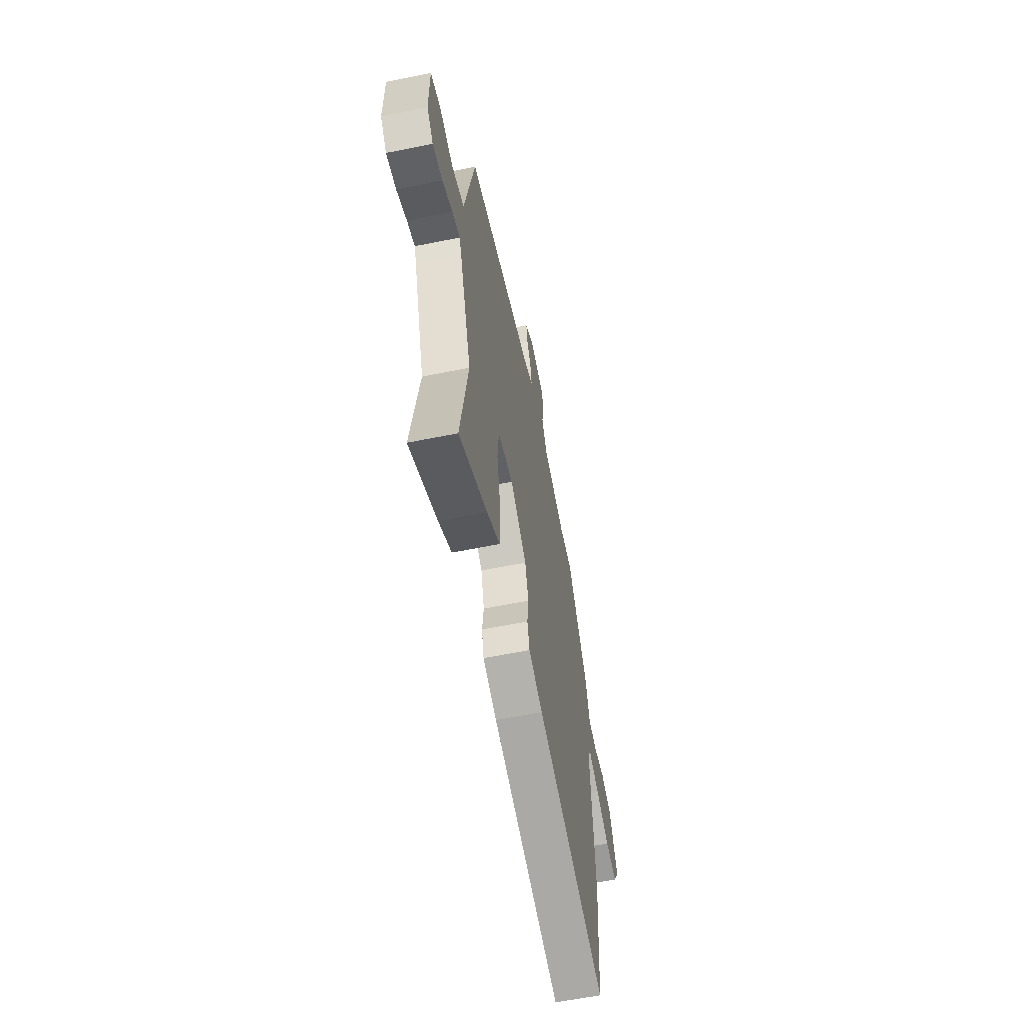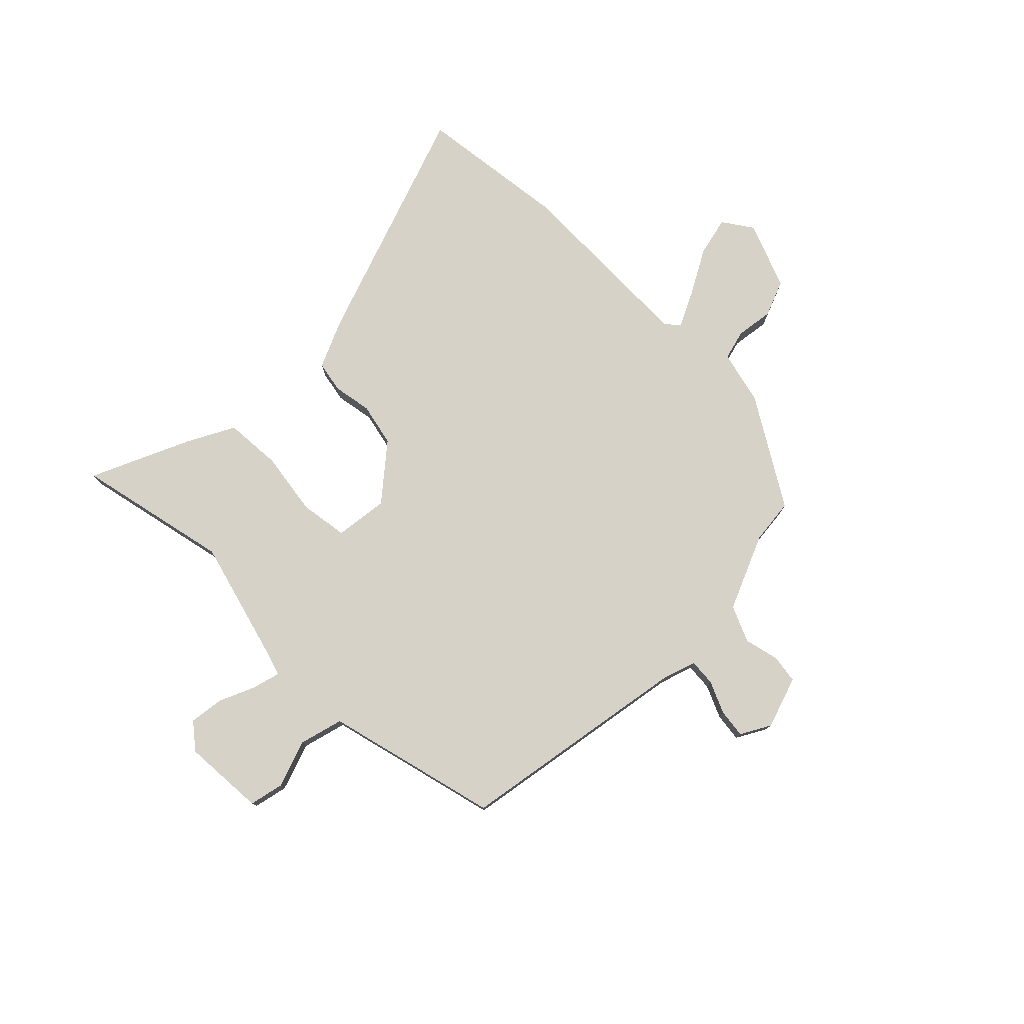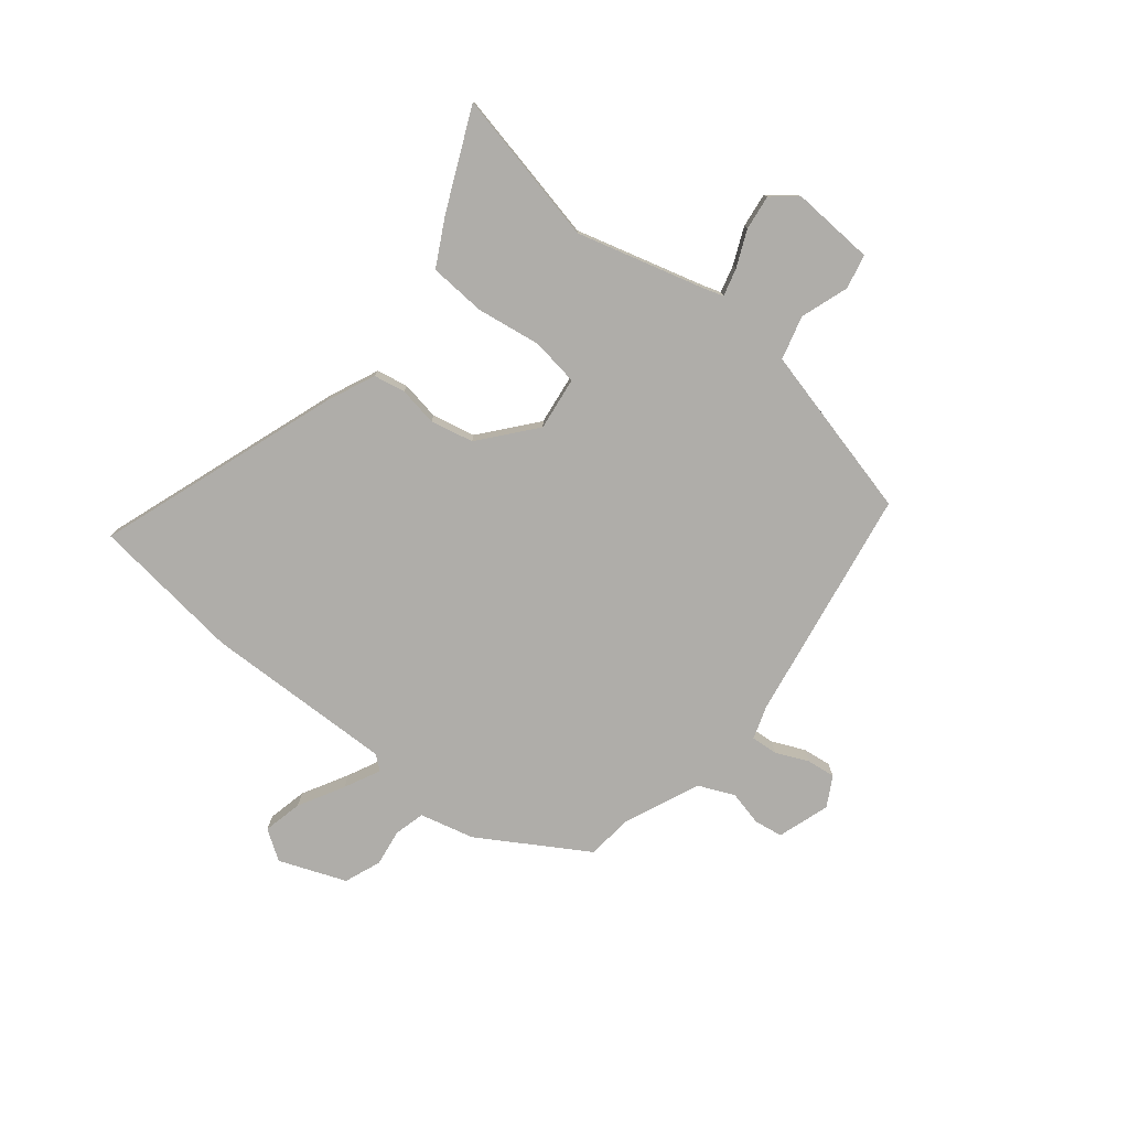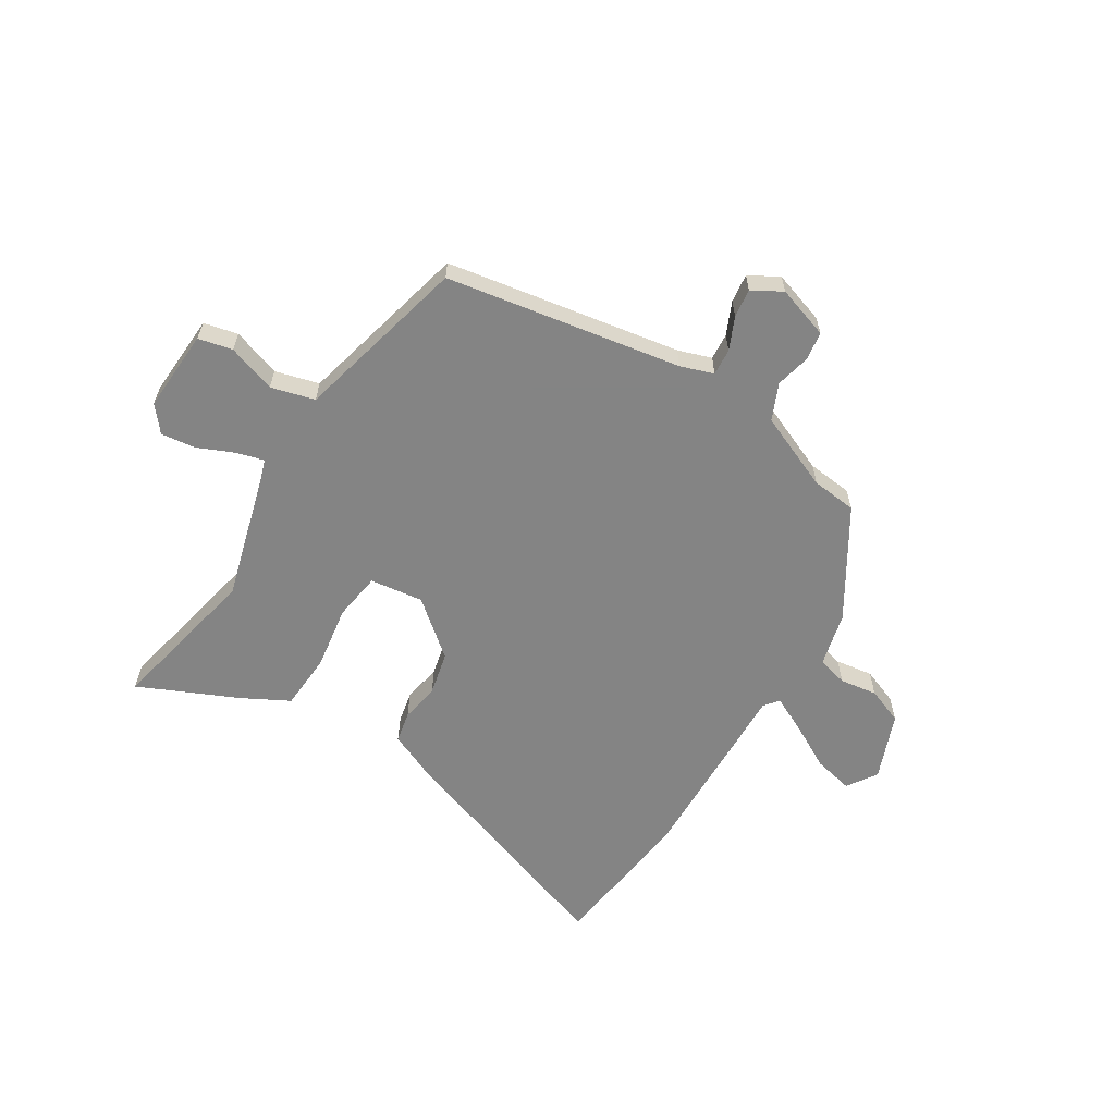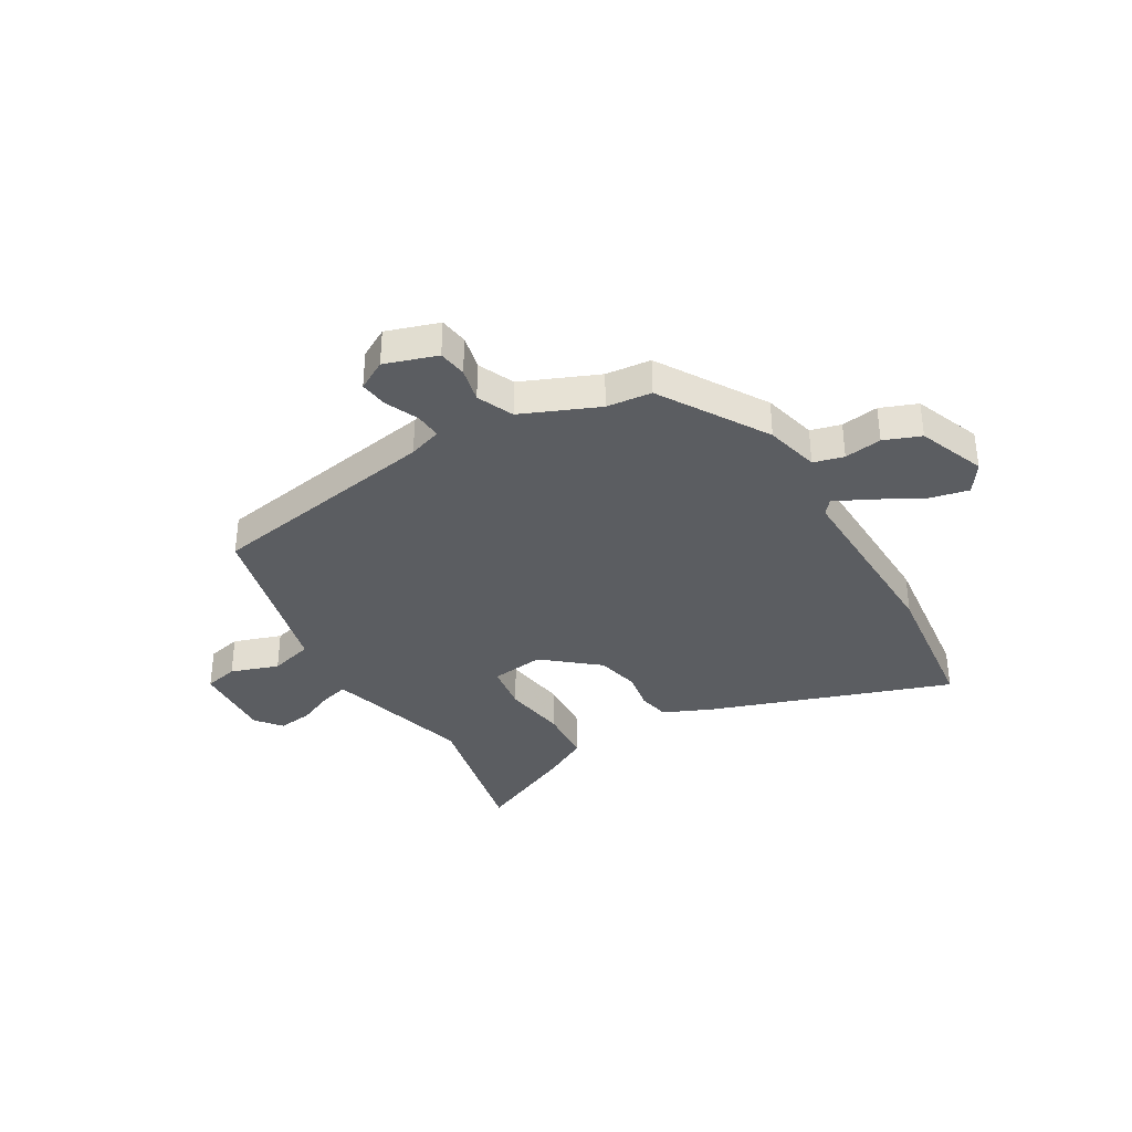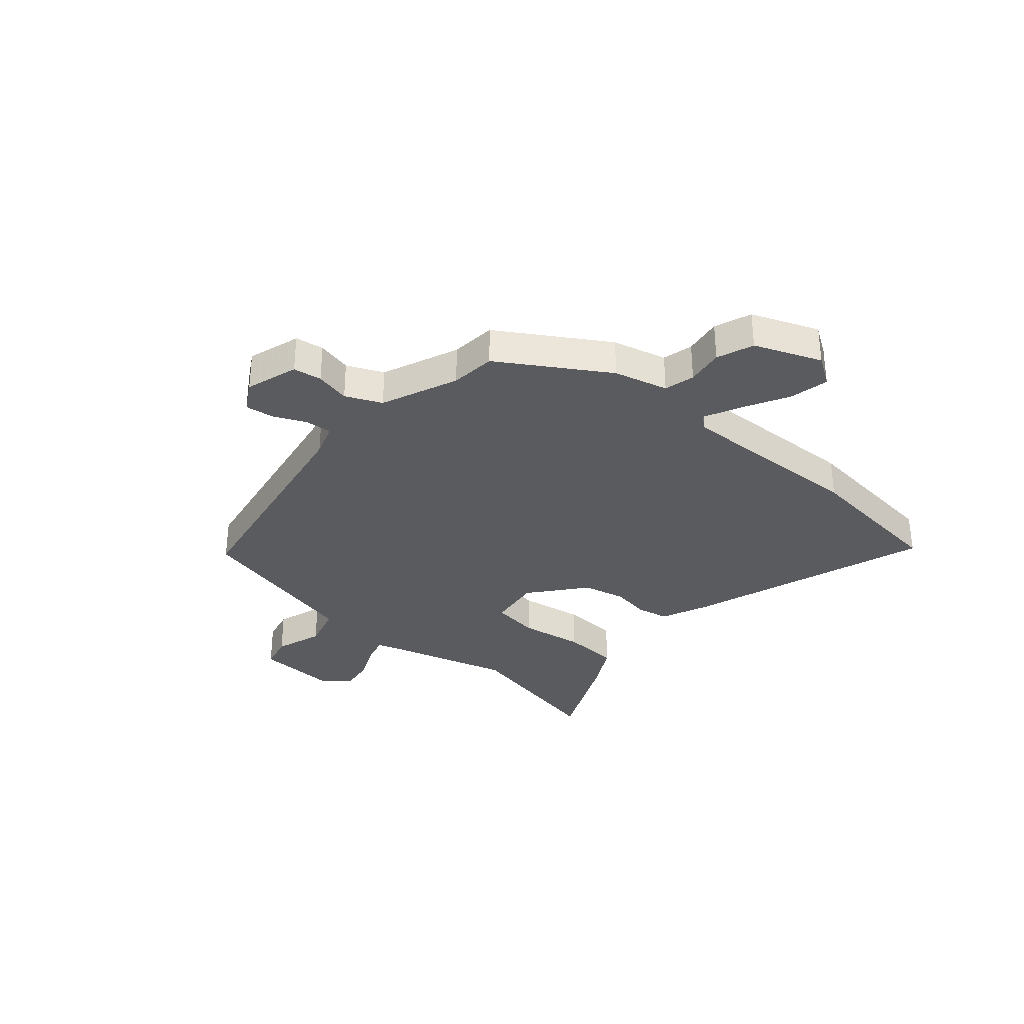
<metadata>
{"format":"obj","ext":"obj","renderer":"f3d","projection":"perspective","resolution":1024,"background":"white","views":[{"elev":-59.6,"azim":-78.2,"up":"+Z"},{"elev":77.7,"azim":-47.7,"up":"+Y"},{"elev":-77.4,"azim":-131.4,"up":"+Y"},{"elev":-61.3,"azim":-34.3,"up":"+Y"},{"elev":-35.8,"azim":28.0,"up":"+Y"},{"elev":-33.1,"azim":47.1,"up":"+Y"}]}
</metadata>
<code>
v -0.52 0.07 -0.617
v -0.472 0.07 -0.333
v -0.547 0.07 -0.102
v -0.56 0.07 -0.067
v -0.61 0.07 -0.083
v -0.675 0.07 -0.115
v -0.738 0.07 -0.126
v -0.778 0.07 -0.081
v -0.776 0.07 0.07
v -0.714 0.07 0.087
v -0.625 0.07 0.061
v -0.546 0.07 0.086
v -0.512 0.07 0.253
v -0.481 0.07 0.407
v -0.055 0.07 0.499
v 0.005 0.07 0.522
v -0.001 0.07 0.571
v -0.03 0.07 0.629
v -0.039 0.07 0.681
v 0.014 0.07 0.714
v 0.111 0.07 0.687
v 0.121 0.07 0.635
v 0.109 0.07 0.571
v 0.141 0.07 0.506
v 0.283 0.07 0.453
v 0.366 0.07 0.448
v 0.494 0.07 0.258
v 0.523 0.07 0.16
v 0.579 0.07 0.148
v 0.647 0.07 0.161
v 0.715 0.07 0.138
v 0.768 0.07 0.018
v 0.734 0.07 -0.038
v 0.661 0.07 -0.025
v 0.576 0.07 0.017
v 0.509 0.07 0.046
v 0.489 0.07 0.019
v 0.513 0.07 -0.329
v 0.492 0.07 -0.606
v 0.045 0.07 -0.472
v -0.045 0.07 -0.437
v -0.059 0.07 -0.38
v -0.05 0.07 -0.308
v -0.071 0.07 -0.23
v -0.174 0.07 -0.152
v -0.271 0.07 -0.169
v -0.28 0.07 -0.257
v -0.257 0.07 -0.374
v -0.259 0.07 -0.478
v -0.342 0.07 -0.527
v -0.52 0 -0.617
v -0.472 0 -0.333
v -0.547 0 -0.102
v -0.56 0 -0.067
v -0.61 0 -0.083
v -0.675 0 -0.115
v -0.738 0 -0.126
v -0.778 0 -0.081
v -0.776 0 0.07
v -0.714 0 0.087
v -0.625 0 0.061
v -0.546 0 0.086
v -0.512 0 0.253
v -0.481 0 0.407
v -0.055 0 0.499
v 0.005 0 0.522
v -0.001 0 0.571
v -0.03 0 0.629
v -0.039 0 0.681
v 0.014 0 0.714
v 0.111 0 0.687
v 0.121 0 0.635
v 0.109 0 0.571
v 0.141 0 0.506
v 0.283 0 0.453
v 0.366 0 0.448
v 0.494 0 0.258
v 0.523 0 0.16
v 0.579 0 0.148
v 0.647 0 0.161
v 0.715 0 0.138
v 0.768 0 0.018
v 0.734 0 -0.038
v 0.661 0 -0.025
v 0.576 0 0.017
v 0.509 0 0.046
v 0.489 0 0.019
v 0.513 0 -0.329
v 0.492 0 -0.606
v 0.045 0 -0.472
v -0.045 0 -0.437
v -0.059 0 -0.38
v -0.05 0 -0.308
v -0.071 0 -0.23
v -0.174 0 -0.152
v -0.271 0 -0.169
v -0.28 0 -0.257
v -0.257 0 -0.374
v -0.259 0 -0.478
v -0.342 0 -0.527
f 47 48 49 50
f 46 47 50 1
f 40 41 42 43
f 40 43 44
f 37 38 39 40
f 36 37 40 44
f 32 33 34 35
f 32 35 36
f 29 30 31 32
f 28 29 32 36
f 25 26 27 28
f 24 25 28 36
f 20 21 22 23
f 20 23 24
f 17 18 19 20
f 16 17 20 24
f 15 16 24 36
f 13 14 15 36
f 8 9 10 11
f 8 11 12
f 5 6 7 8
f 4 5 8 12
f 3 4 12 13
f 46 1 2
f 46 2 3 13
f 13 36 44 45
f 13 45 46
f 100 99 98 97
f 51 100 97 96
f 93 92 91 90
f 94 93 90
f 90 89 88 87
f 94 90 87 86
f 85 84 83 82
f 86 85 82
f 82 81 80 79
f 86 82 79 78
f 78 77 76 75
f 86 78 75 74
f 73 72 71 70
f 74 73 70
f 70 69 68 67
f 74 70 67 66
f 86 74 66 65
f 86 65 64 63
f 61 60 59 58
f 62 61 58
f 58 57 56 55
f 62 58 55 54
f 63 62 54 53
f 52 51 96
f 63 53 52 96
f 95 94 86 63
f 96 95 63
f 1 51 52 2
f 2 52 53 3
f 3 53 54 4
f 4 54 55 5
f 5 55 56 6
f 6 56 57 7
f 7 57 58 8
f 8 58 59 9
f 9 59 60 10
f 10 60 61 11
f 11 61 62 12
f 12 62 63 13
f 13 63 64 14
f 14 64 65 15
f 15 65 66 16
f 16 66 67 17
f 17 67 68 18
f 18 68 69 19
f 19 69 70 20
f 20 70 71 21
f 21 71 72 22
f 22 72 73 23
f 23 73 74 24
f 24 74 75 25
f 25 75 76 26
f 26 76 77 27
f 27 77 78 28
f 28 78 79 29
f 29 79 80 30
f 30 80 81 31
f 31 81 82 32
f 32 82 83 33
f 33 83 84 34
f 34 84 85 35
f 35 85 86 36
f 36 86 87 37
f 37 87 88 38
f 38 88 89 39
f 39 89 90 40
f 40 90 91 41
f 41 91 92 42
f 42 92 93 43
f 43 93 94 44
f 44 94 95 45
f 45 95 96 46
f 46 96 97 47
f 47 97 98 48
f 48 98 99 49
f 49 99 100 50
f 50 100 51 1

</code>
